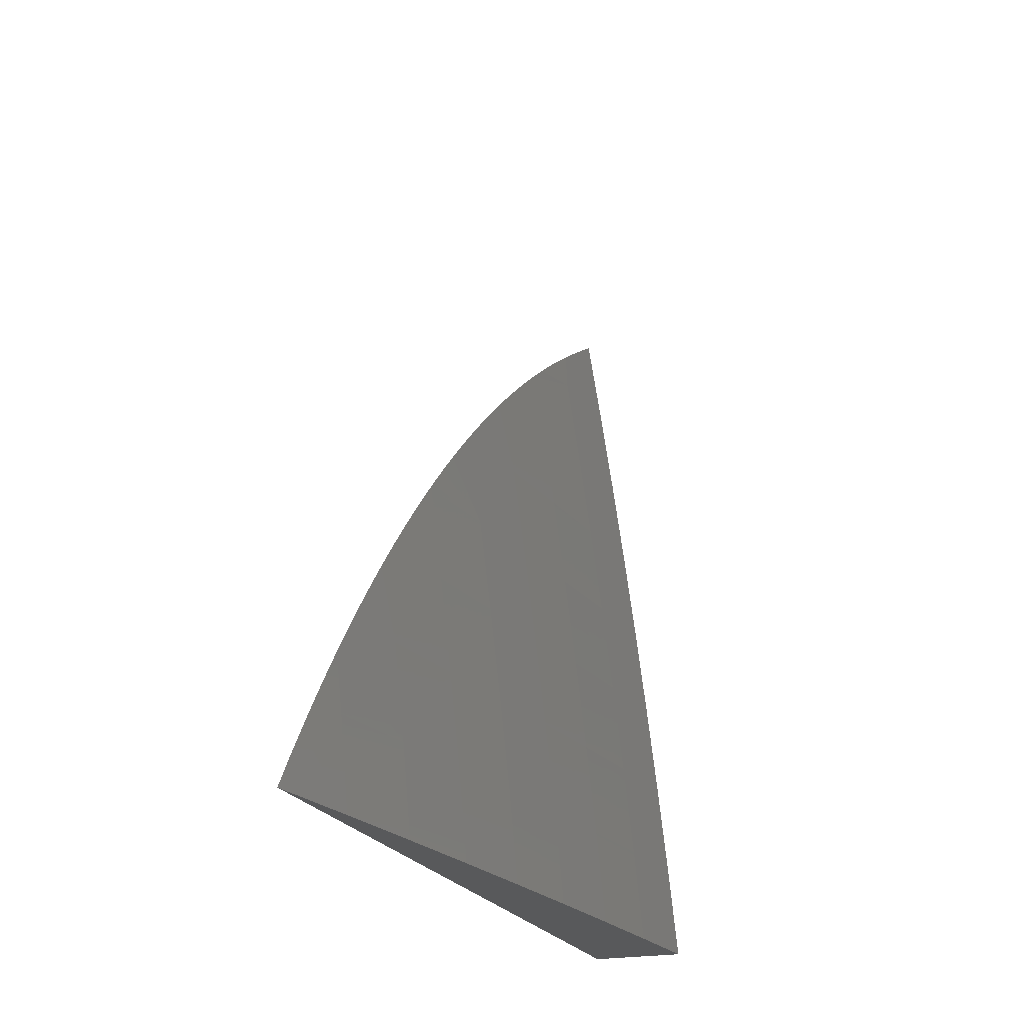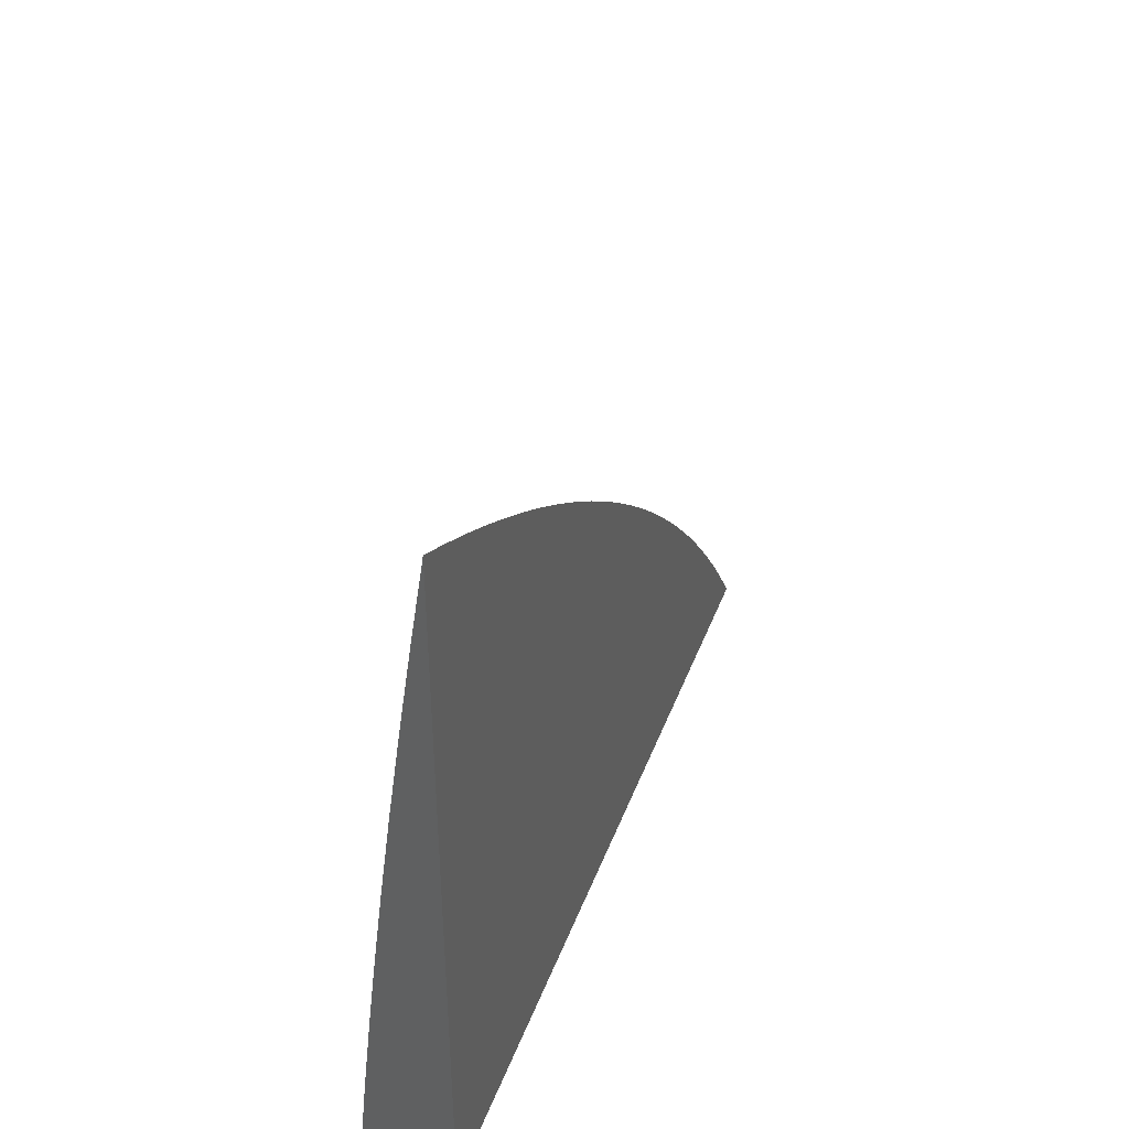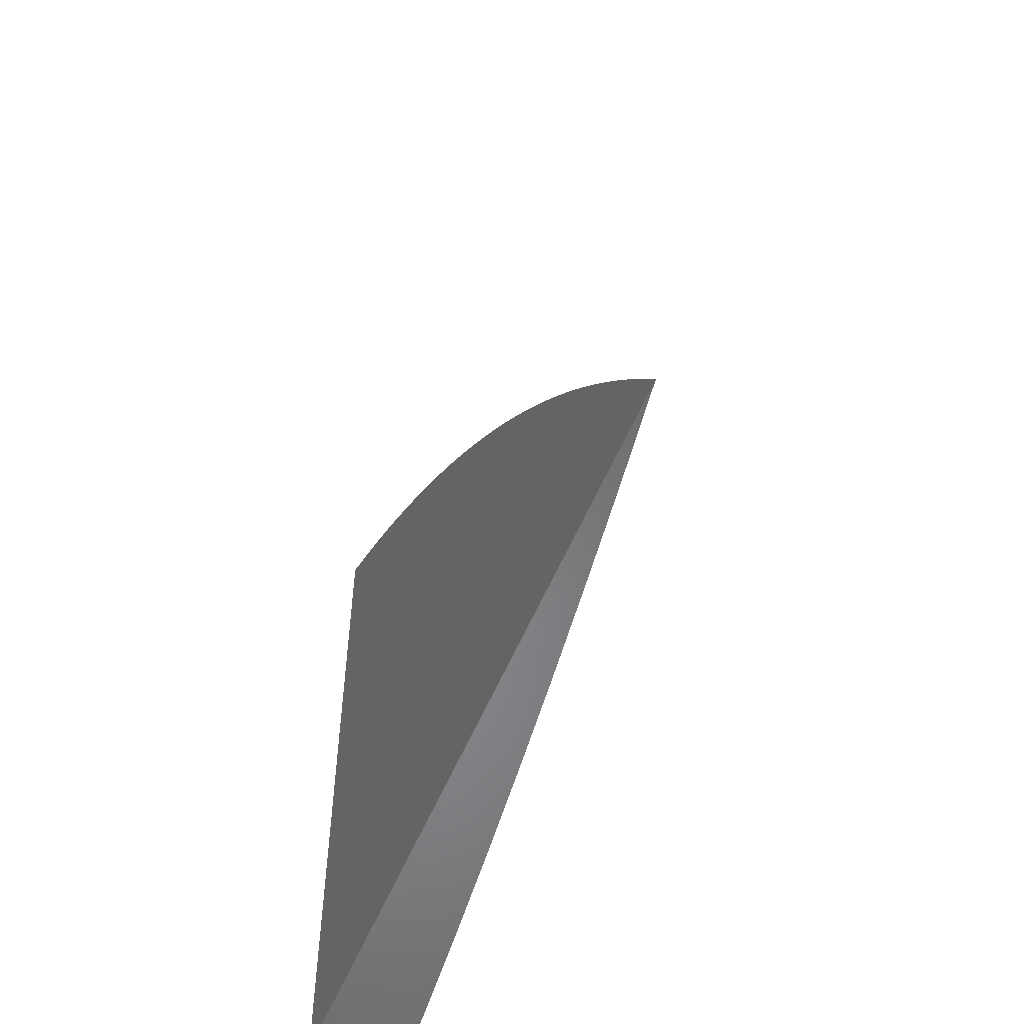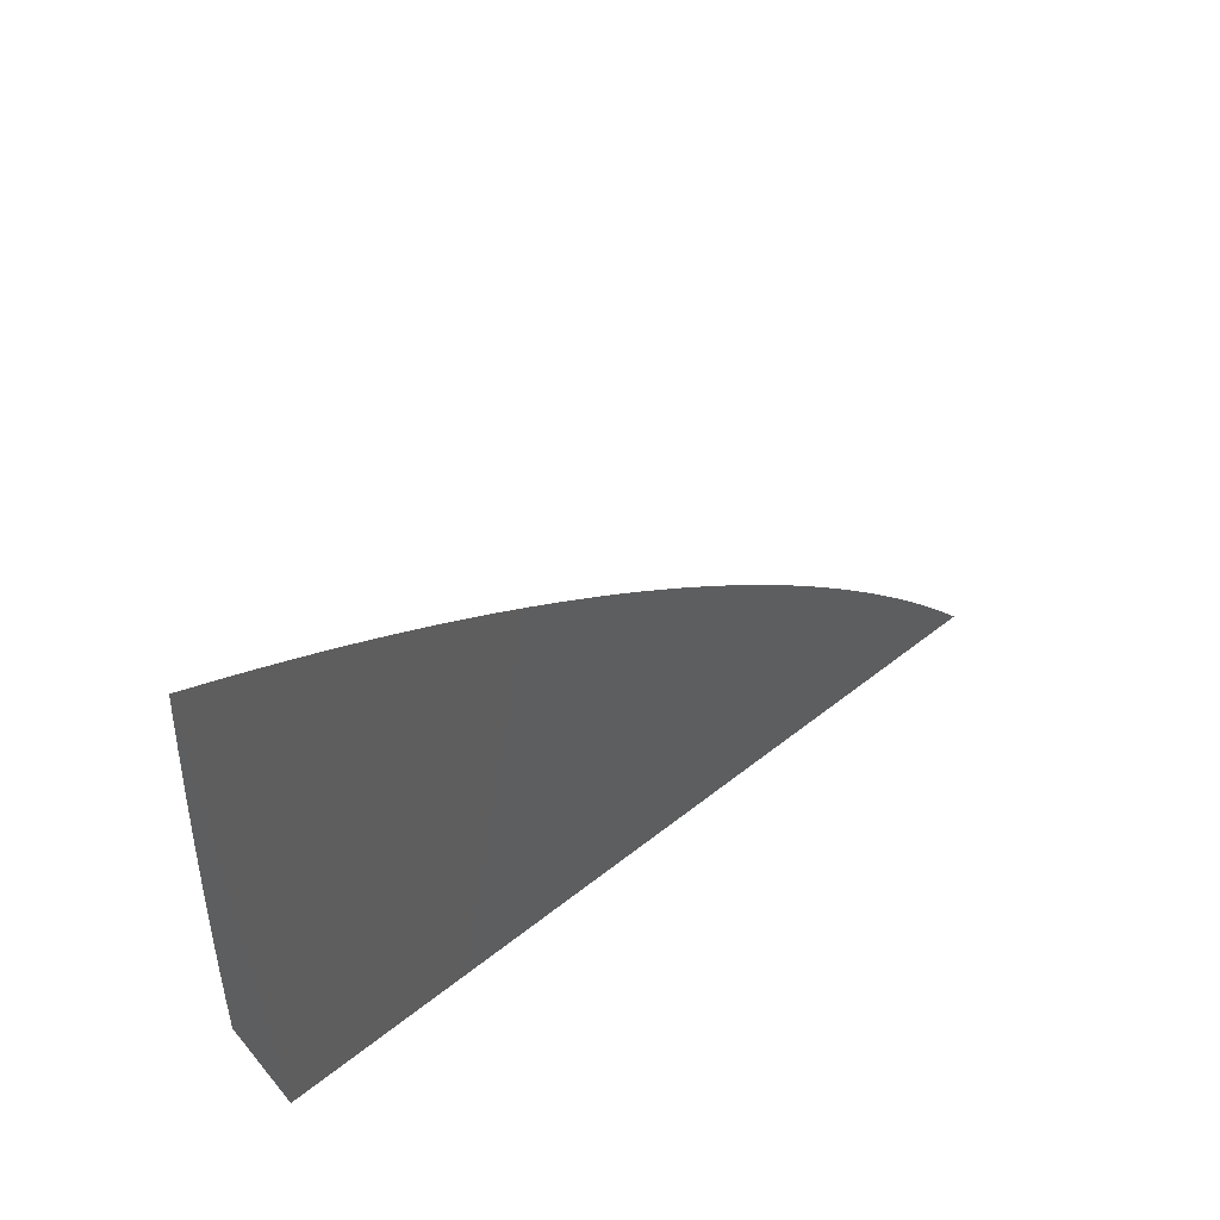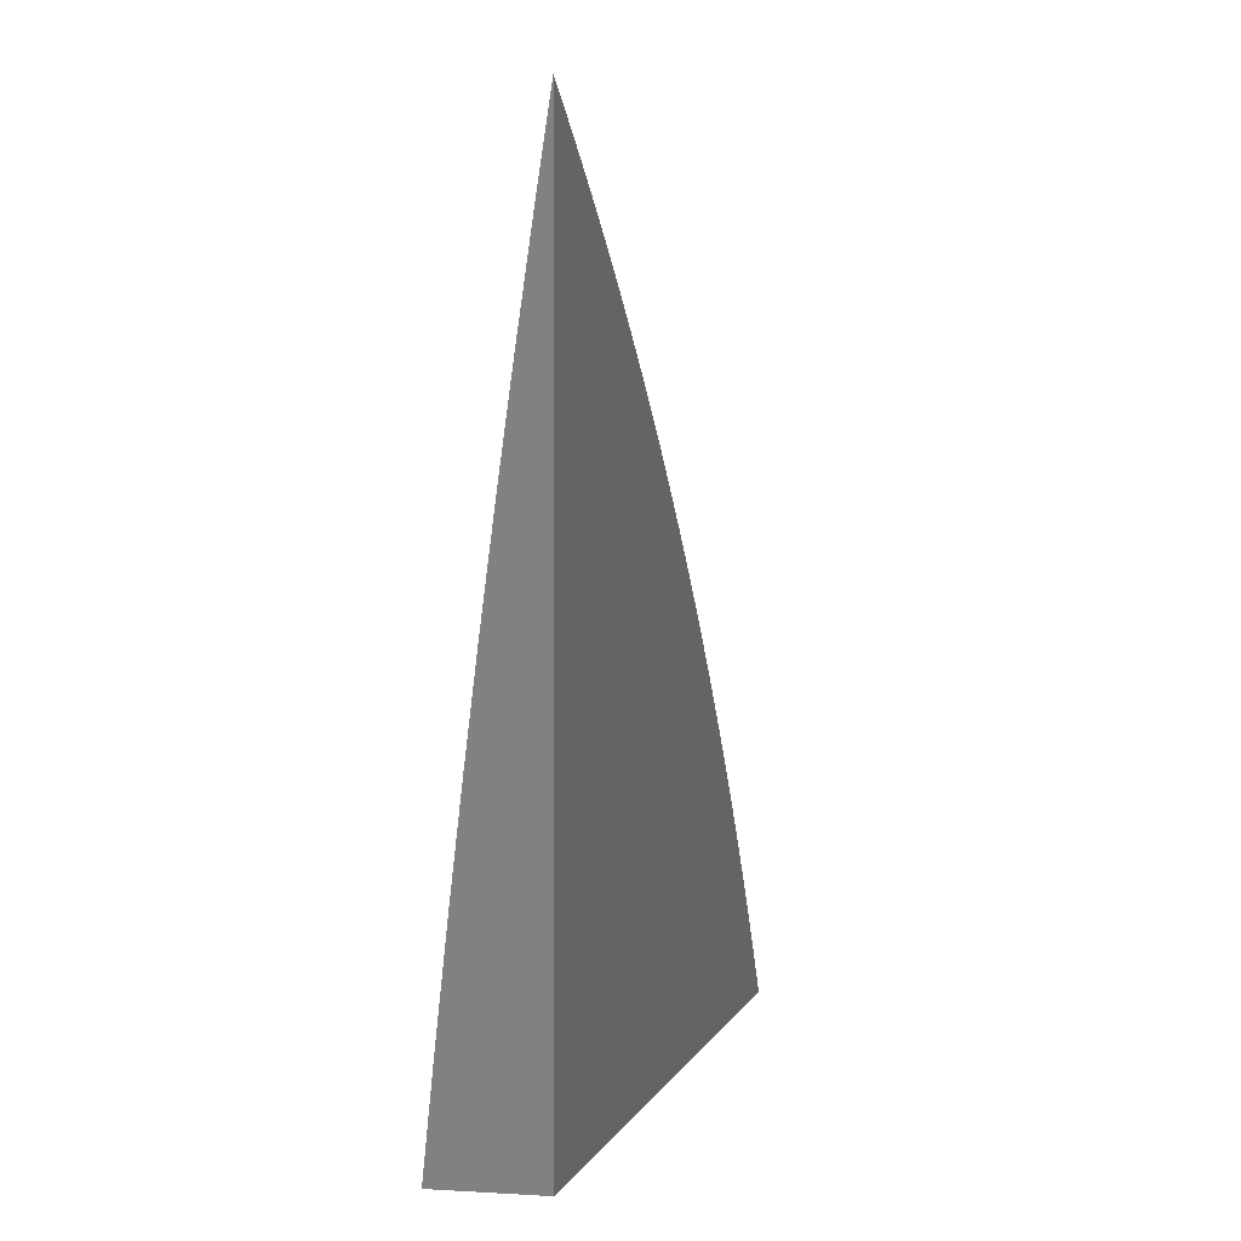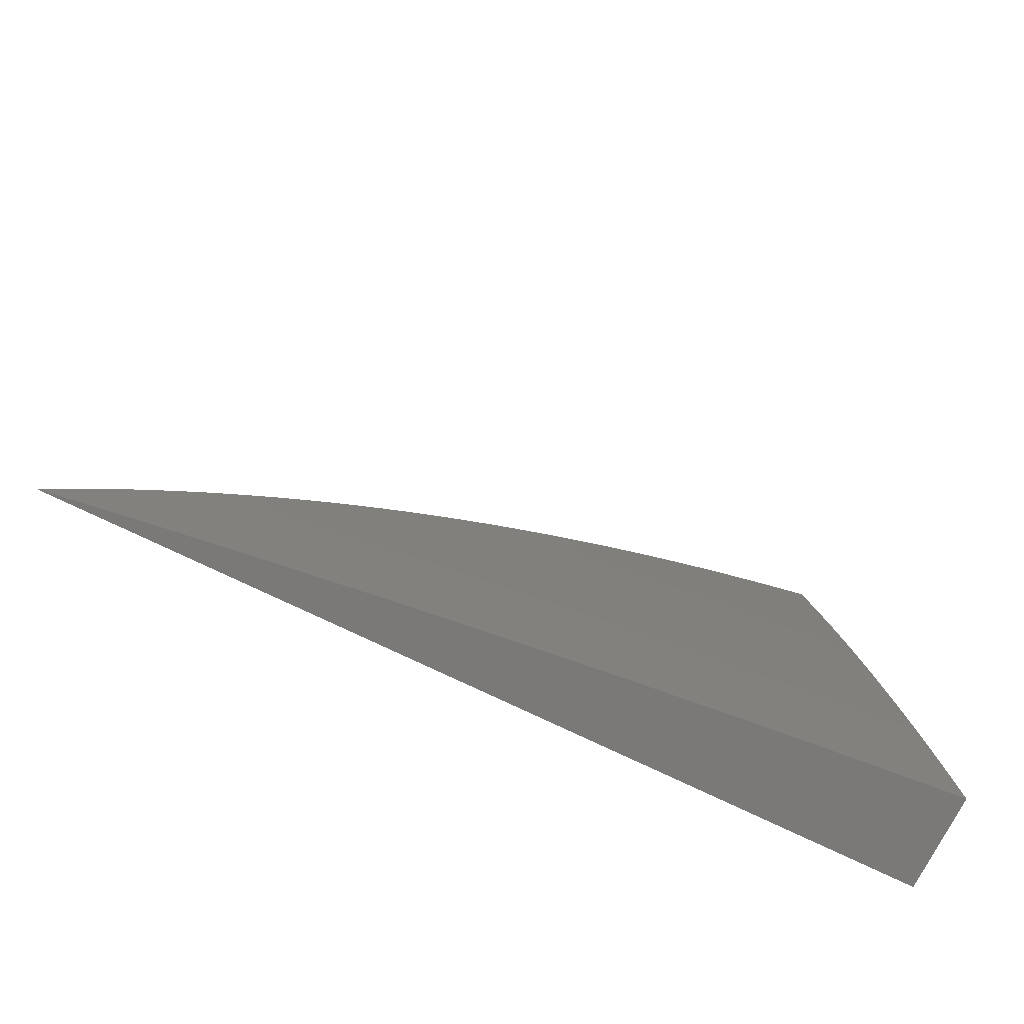
<metadata>
{"format":"stl","ext":"stl","renderer":"f3d","projection":"perspective","resolution":1024,"background":"white","views":[{"elev":-21.5,"azim":-160.2,"up":"+Y"},{"elev":42.5,"azim":19.9,"up":"+Y"},{"elev":-53.9,"azim":158.3,"up":"+Y"},{"elev":58.6,"azim":51.0,"up":"+Y"},{"elev":1.7,"azim":12.7,"up":"+Y"},{"elev":-72.5,"azim":-116.1,"up":"+Y"}]}
</metadata>
<code>
# stl→obj: 79 verts, 154 faces
v -11.07 1 -1.084
v -11.08 1 -1
v -11.06 1.076 -1.083
v -11.07 1.077 -1
v -11.05 1.151 -1.083
v -11.06 1.153 -1
v -11.04 1.228 -1.083
v -11.05 1.23 -1
v -11.04 1.304 -1.083
v -11.04 1.306 -1
v -11.03 1.38 -1.083
v -11.03 1.383 -1
v -11.02 1.457 -1.083
v -11.02 1.459 -1
v -11 1.534 -1.083
v -11.01 1.535 -1
v -11 1.568 -1.074
v -11 1.583 -1.049
v -11 1.611 -1
v -11 1.597 -1.025
v -11 1.553 -1.098
v -11 1.538 -1.122
v -11 1.522 -1.146
v -11 1.505 -1.169
v -11.01 1.456 -1.166
v -11 1.489 -1.193
v -11 1.472 -1.216
v -11 1.455 -1.239
v -11 1.437 -1.261
v -11.02 1.379 -1.166
v -11.01 1.378 -1.249
v -11.03 1.303 -1.166
v -11.02 1.302 -1.249
v -11.04 1.227 -1.166
v -11.03 1.226 -1.249
v -11.05 1.151 -1.166
v -11.04 1.15 -1.249
v -11.04 1.074 -1.249
v -11.04 1.074 -1.332
v -11.05 1 -1.25
v -11.04 1 -1.334
v -11.03 1.073 -1.416
v -11.03 1 -1.417
v -11.02 1.072 -1.499
v -11.02 1 -1.5
v -11 1.071 -1.583
v -11.01 1 -1.583
v -11 1.047 -1.634
v -11 1.024 -1.65
v -11 1.419 -1.284
v -11 1.401 -1.306
v -11 1.383 -1.327
v -11 1.377 -1.332
v -11 1.364 -1.349
v -11 1.345 -1.37
v -11.01 1.301 -1.332
v -11 1.326 -1.391
v -11 1.306 -1.411
v -11 1.3 -1.416
v -11 1.286 -1.432
v -11 1.266 -1.452
v -11.01 1.224 -1.416
v -11 1.245 -1.471
v -11 1.224 -1.491
v -11 1.203 -1.51
v -11.02 1.148 -1.416
v -11.03 1.149 -1.332
v -11.01 1.147 -1.499
v -11 1.182 -1.529
v -11 1.16 -1.547
v -11 1.138 -1.565
v -11 1.115 -1.583
v -11 1.093 -1.6
v -11 1.07 -1.617
v -11 1 -1.666
v -11.06 1 -1.167
v -11.05 1.075 -1.166
v -11.02 1.225 -1.332
v -11 1 -1
f 1 2 3
f 3 2 4
f 3 4 5
f 5 4 6
f 5 6 7
f 7 6 8
f 7 8 9
f 9 8 10
f 9 10 11
f 11 10 12
f 11 12 13
f 13 12 14
f 13 14 15
f 15 14 16
f 15 16 17
f 17 16 18
f 18 16 19
f 18 19 20
f 17 21 15
f 15 21 22
f 15 22 23
f 23 24 15
f 15 24 13
f 13 24 25
f 25 24 26
f 25 26 27
f 27 28 25
f 25 28 29
f 25 29 30
f 30 29 31
f 30 31 32
f 32 31 33
f 32 33 34
f 34 33 35
f 34 35 36
f 36 35 37
f 36 37 38
f 38 37 39
f 38 39 40
f 40 39 41
f 41 39 42
f 41 42 43
f 43 42 44
f 43 44 45
f 45 44 46
f 45 46 47
f 47 46 48
f 47 48 49
f 29 50 31
f 31 50 51
f 31 51 52
f 31 52 53
f 53 52 54
f 53 54 55
f 53 55 56
f 56 55 57
f 56 57 58
f 56 58 59
f 59 58 60
f 59 60 61
f 59 61 62
f 62 61 63
f 62 63 64
f 64 65 62
f 62 65 66
f 62 66 67
f 67 66 42
f 67 42 39
f 66 65 68
f 68 65 69
f 68 69 70
f 70 71 68
f 68 71 72
f 68 72 44
f 44 72 46
f 72 73 46
f 46 73 74
f 46 74 48
f 49 75 47
f 40 76 38
f 38 76 77
f 38 77 36
f 36 77 5
f 36 5 34
f 34 5 7
f 34 7 32
f 32 7 9
f 32 9 30
f 30 9 11
f 30 11 25
f 25 11 13
f 76 1 77
f 77 1 3
f 77 3 5
f 67 39 37
f 68 44 66
f 66 44 42
f 67 37 78
f 78 37 35
f 78 35 56
f 56 35 33
f 56 33 53
f 53 33 31
f 59 62 78
f 78 62 67
f 59 78 56
f 75 49 79
f 79 49 48
f 79 48 74
f 74 73 79
f 79 73 72
f 79 72 71
f 71 70 79
f 79 70 69
f 79 69 65
f 65 64 79
f 79 64 63
f 79 63 61
f 61 60 79
f 79 60 58
f 79 58 57
f 57 55 79
f 79 55 54
f 79 54 52
f 52 51 79
f 79 51 50
f 79 50 29
f 29 28 79
f 79 28 27
f 79 27 26
f 26 24 79
f 79 24 23
f 79 23 22
f 22 21 79
f 79 21 17
f 79 17 18
f 18 20 79
f 79 20 19
f 19 16 79
f 79 16 14
f 79 14 12
f 12 10 79
f 79 10 8
f 79 8 6
f 6 4 79
f 79 4 2
f 2 1 79
f 79 1 76
f 79 76 40
f 40 41 79
f 79 41 43
f 79 43 45
f 45 47 79
f 79 47 75

</code>
